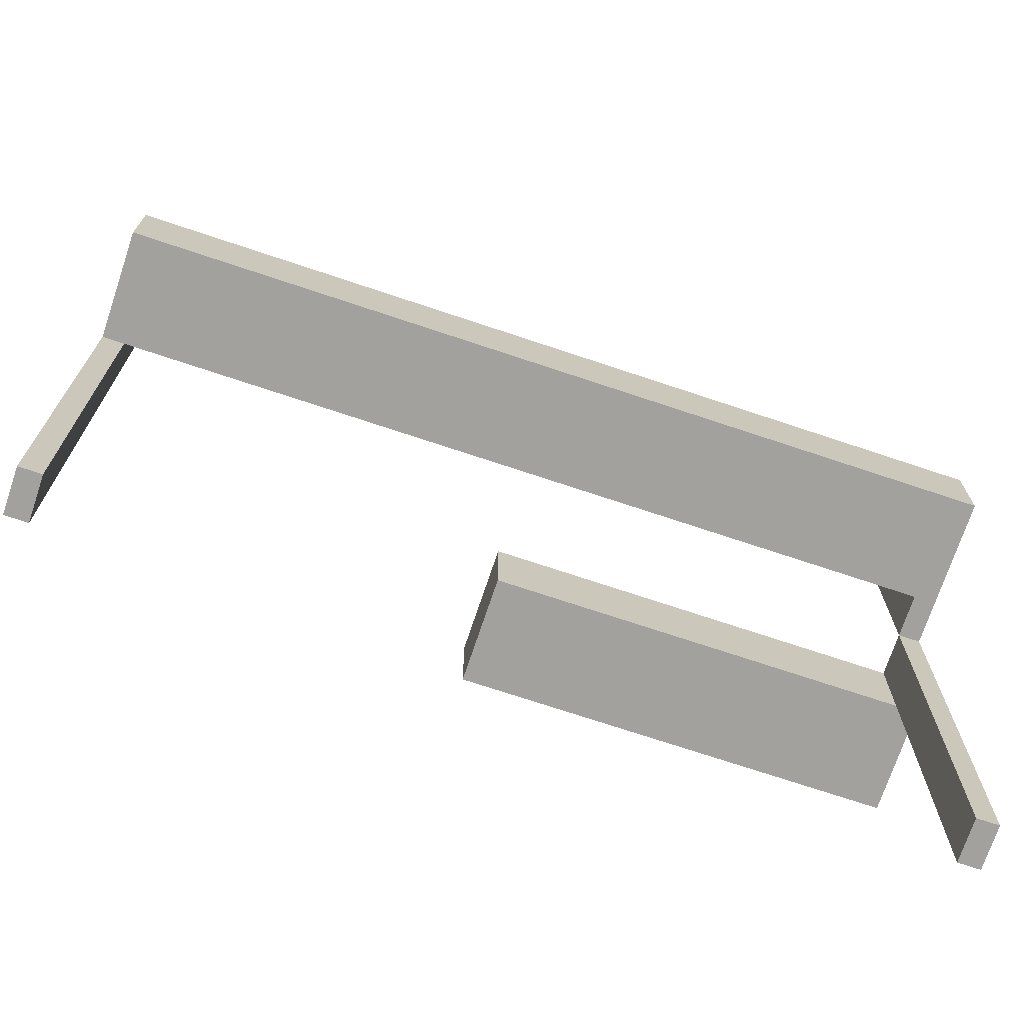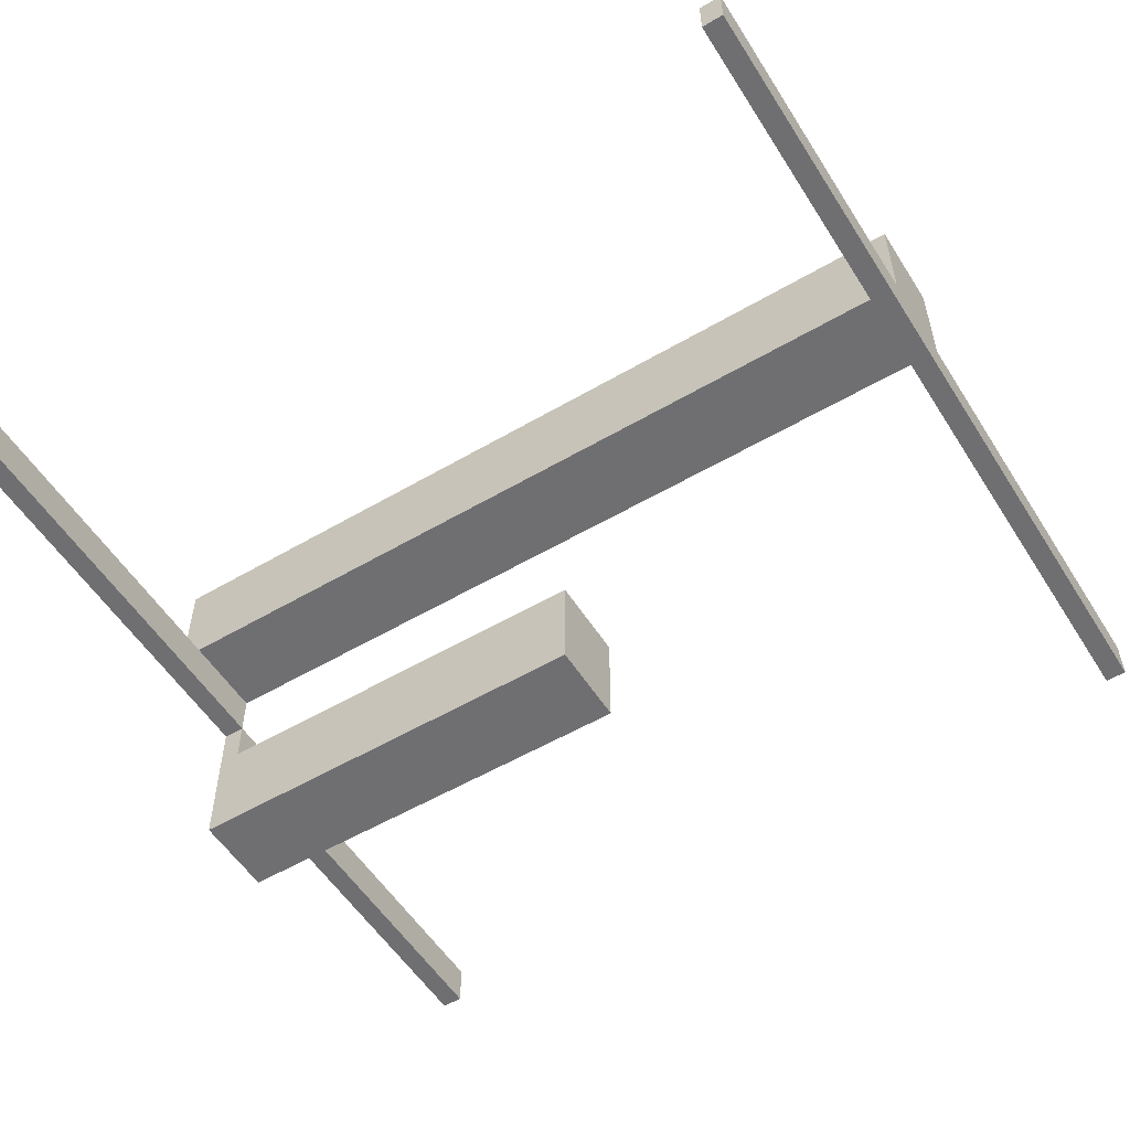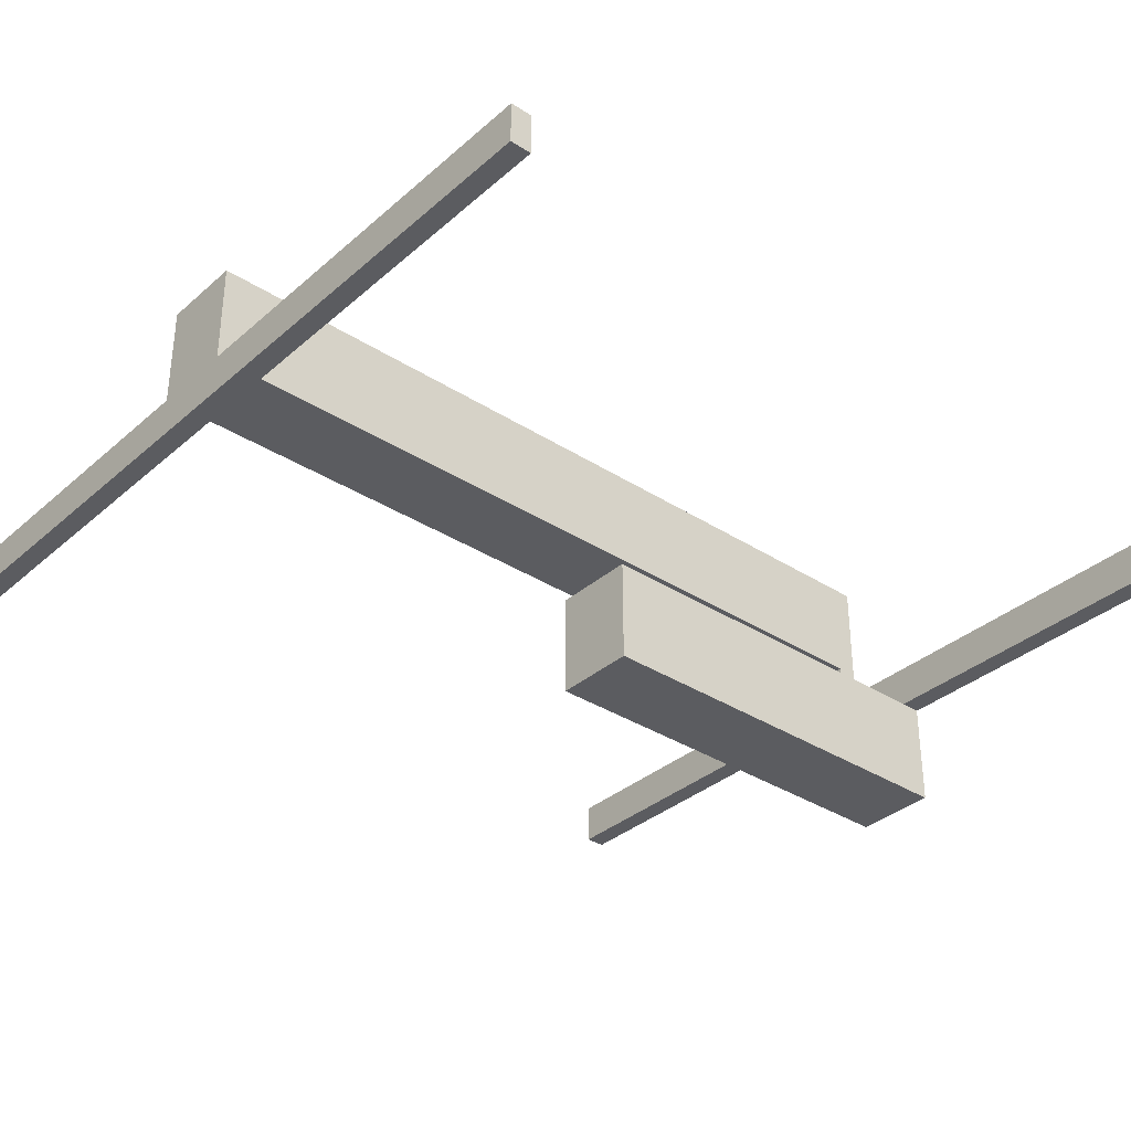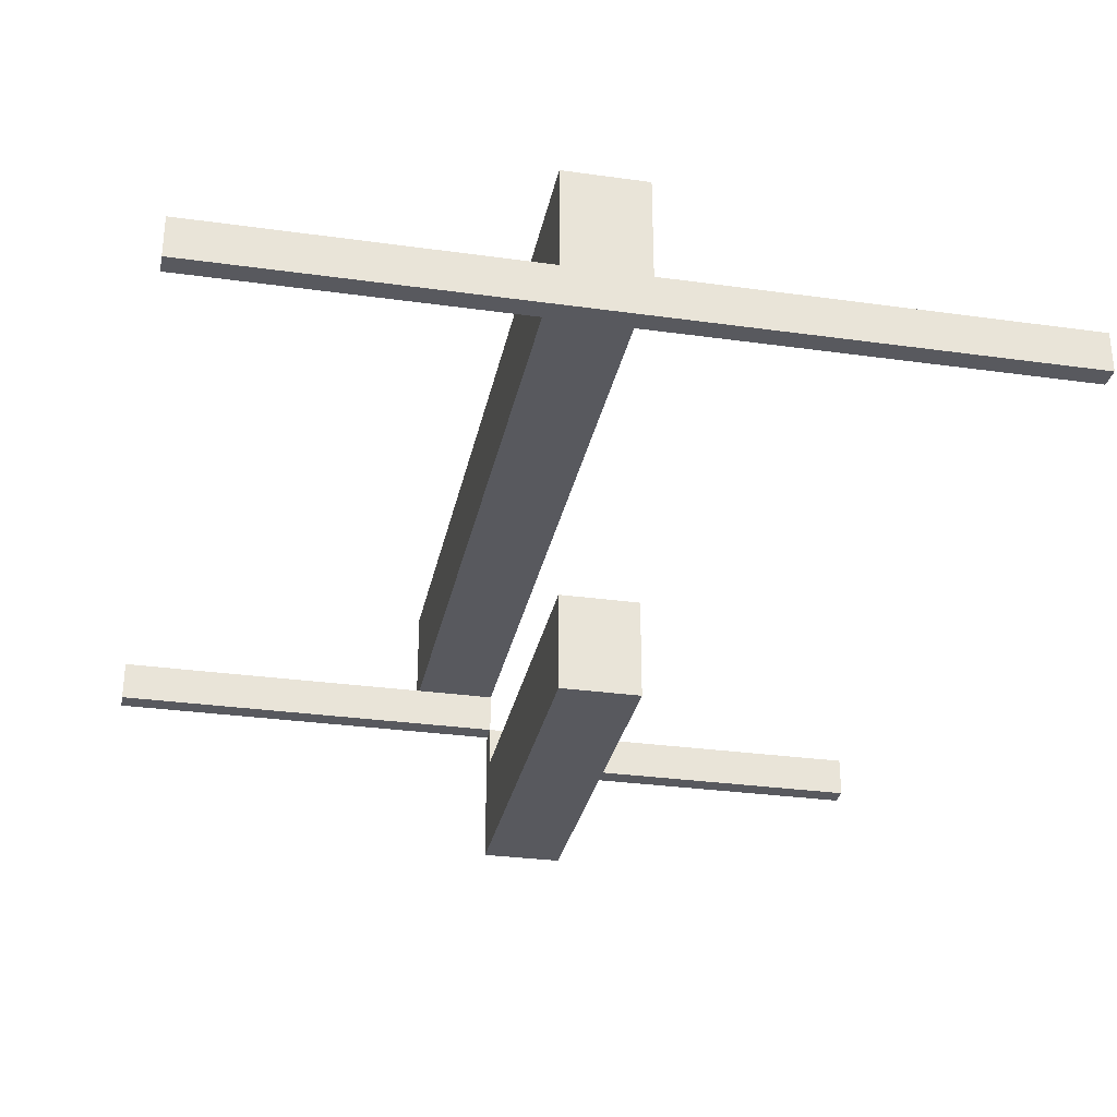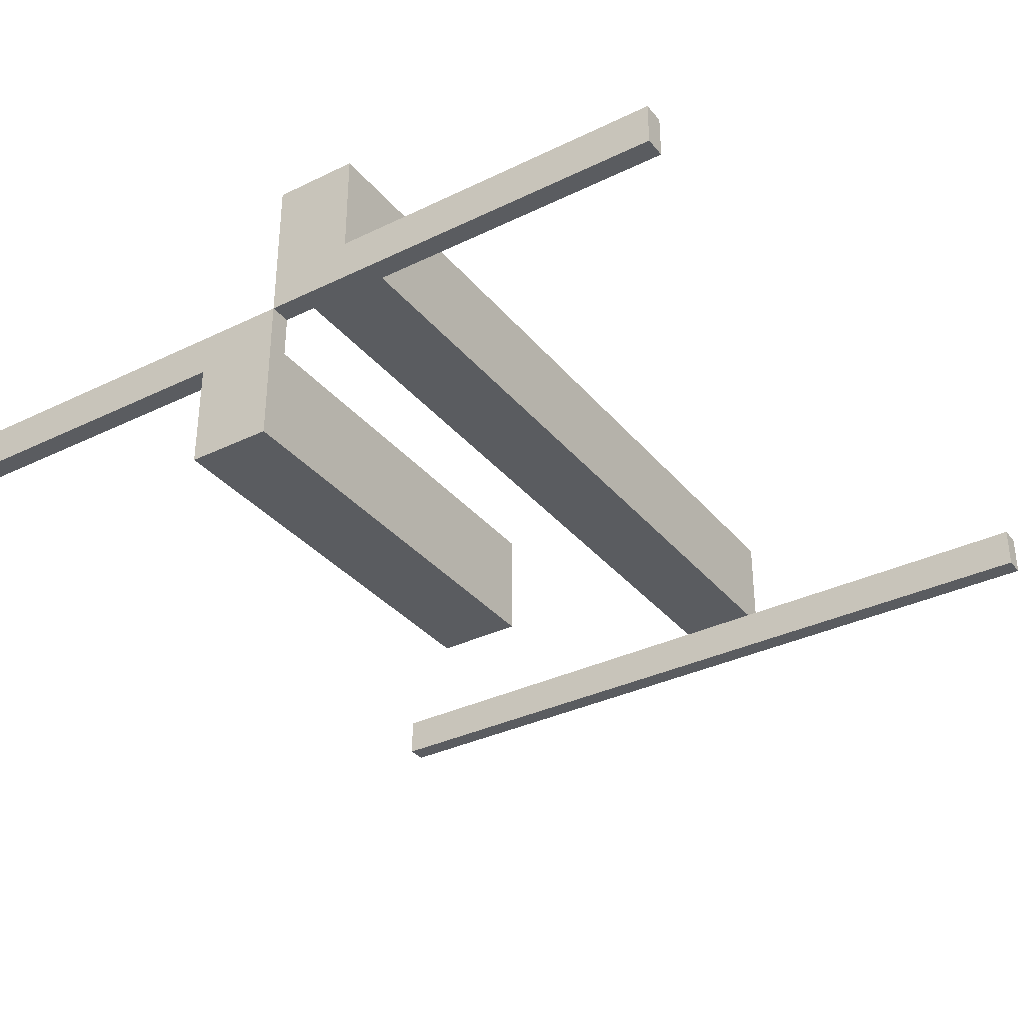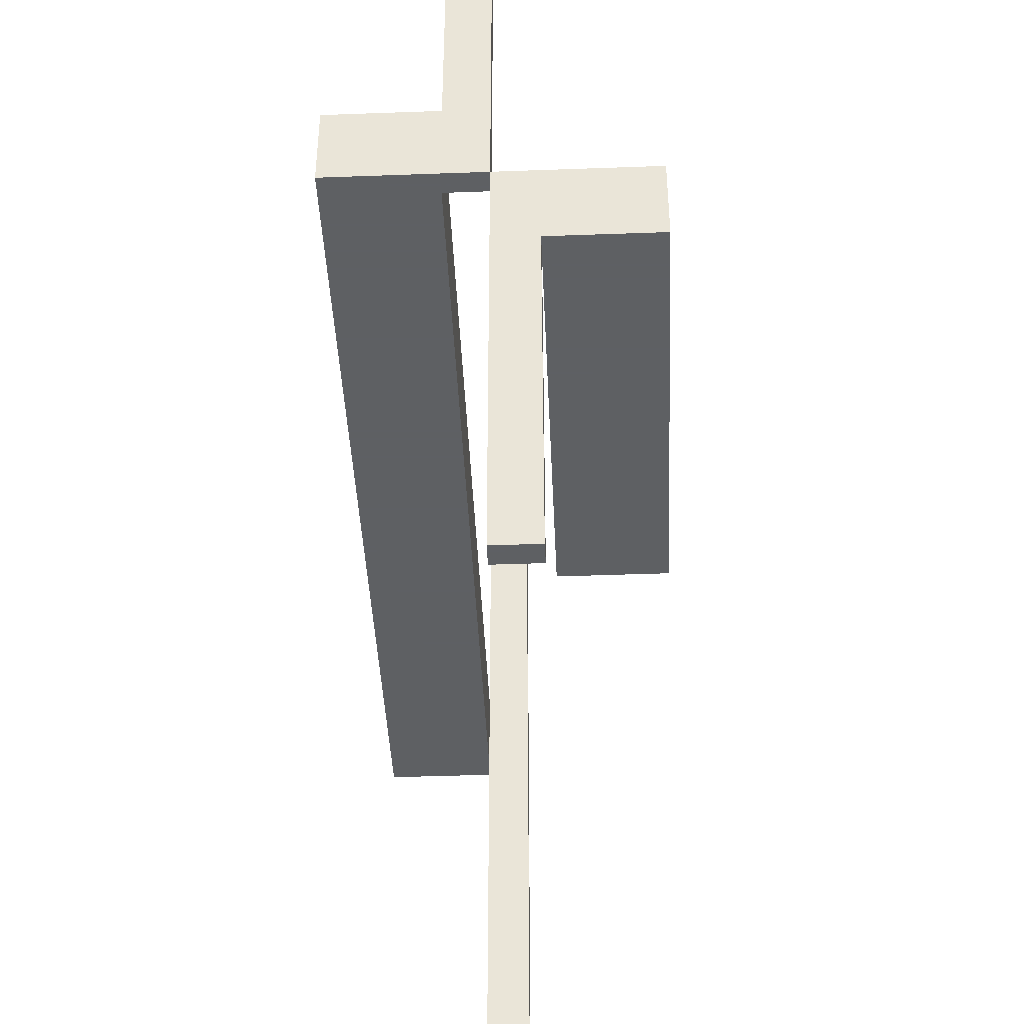
<metadata>
{"format":"obj","ext":"obj","renderer":"f3d","projection":"perspective","resolution":1024,"background":"white","views":[{"elev":-72.1,"azim":161.5,"up":"+Z"},{"elev":-54.7,"azim":31.8,"up":"+Y"},{"elev":-34.6,"azim":139.2,"up":"+Y"},{"elev":-30.4,"azim":78.6,"up":"+Y"},{"elev":-34.1,"azim":-56.7,"up":"+Y"},{"elev":-42.7,"azim":-87.5,"up":"+Z"}]}
</metadata>
<code>
v 0 0.05 0
v 0 0.05 0.1
v 0 0.175 0
v 0 0.175 0.1
v 0 -0.175 0
v 0 -0.175 -0.1
v 0 -0.05 0
v 0 -0.05 -0.1
v -0.475 0 0
v -0.475 0 -0.5
v -0.475 0 0.5
v -0.475 0.05 0
v -0.475 0.05 0.5
v -0.475 -0.05 0
v -0.475 -0.05 -0.5
v -0.5 0 0
v -0.5 0 -0.5
v -0.5 0 0.5
v -0.5 0.05 0
v -0.5 0.05 0.1
v -0.5 0.05 0.5
v -0.5 0.175 0
v -0.5 0.175 0.1
v -0.5 -0.175 0
v -0.5 -0.175 -0.1
v -0.5 -0.05 0
v -0.5 -0.05 -0.5
v -0.5 -0.05 -0.1
v 0.5 0 -0.5
v 0.5 0 0.5
v 0.5 0.05 0
v 0.5 0.05 0.1
v 0.5 0.05 -0.5
v 0.5 0.05 0.5
v 0.5 0.175 0
v 0.5 0.175 0.1
v 0.475 0 -0.5
v 0.475 0 0.5
v 0.475 0.05 -0.5
v 0.475 0.05 0.5
f 27 17 10
f 15 10 9
f 26 16 17
f 26 27 15
f 26 14 9
f 16 9 10
f 5 6 8
f 24 26 28
f 26 7 8
f 25 6 5
f 28 8 6
f 26 24 5
f 10 15 27
f 9 14 15
f 17 27 26
f 15 14 26
f 9 16 26
f 10 17 16
f 8 7 5
f 28 25 24
f 8 28 26
f 5 24 25
f 6 25 28
f 5 7 26
f 21 18 11
f 13 11 9
f 19 16 18
f 19 21 13
f 19 12 9
f 16 9 11
f 3 4 2
f 22 19 20
f 19 1 2
f 23 4 3
f 20 2 4
f 19 22 3
f 11 13 21
f 9 12 13
f 18 21 19
f 13 12 19
f 9 16 19
f 11 18 16
f 2 1 3
f 20 23 22
f 2 20 19
f 3 22 23
f 4 23 20
f 3 1 19
f 4 3 1
f 36 32 31
f 32 2 1
f 35 3 4
f 31 1 3
f 32 36 4
f 33 29 37
f 40 38 30
f 34 30 29
f 39 37 38
f 37 29 30
f 39 40 34
f 1 2 4
f 31 35 36
f 1 31 32
f 4 36 35
f 3 35 31
f 4 2 32
f 37 39 33
f 30 34 40
f 29 33 34
f 38 40 39
f 30 38 37
f 34 33 39

</code>
